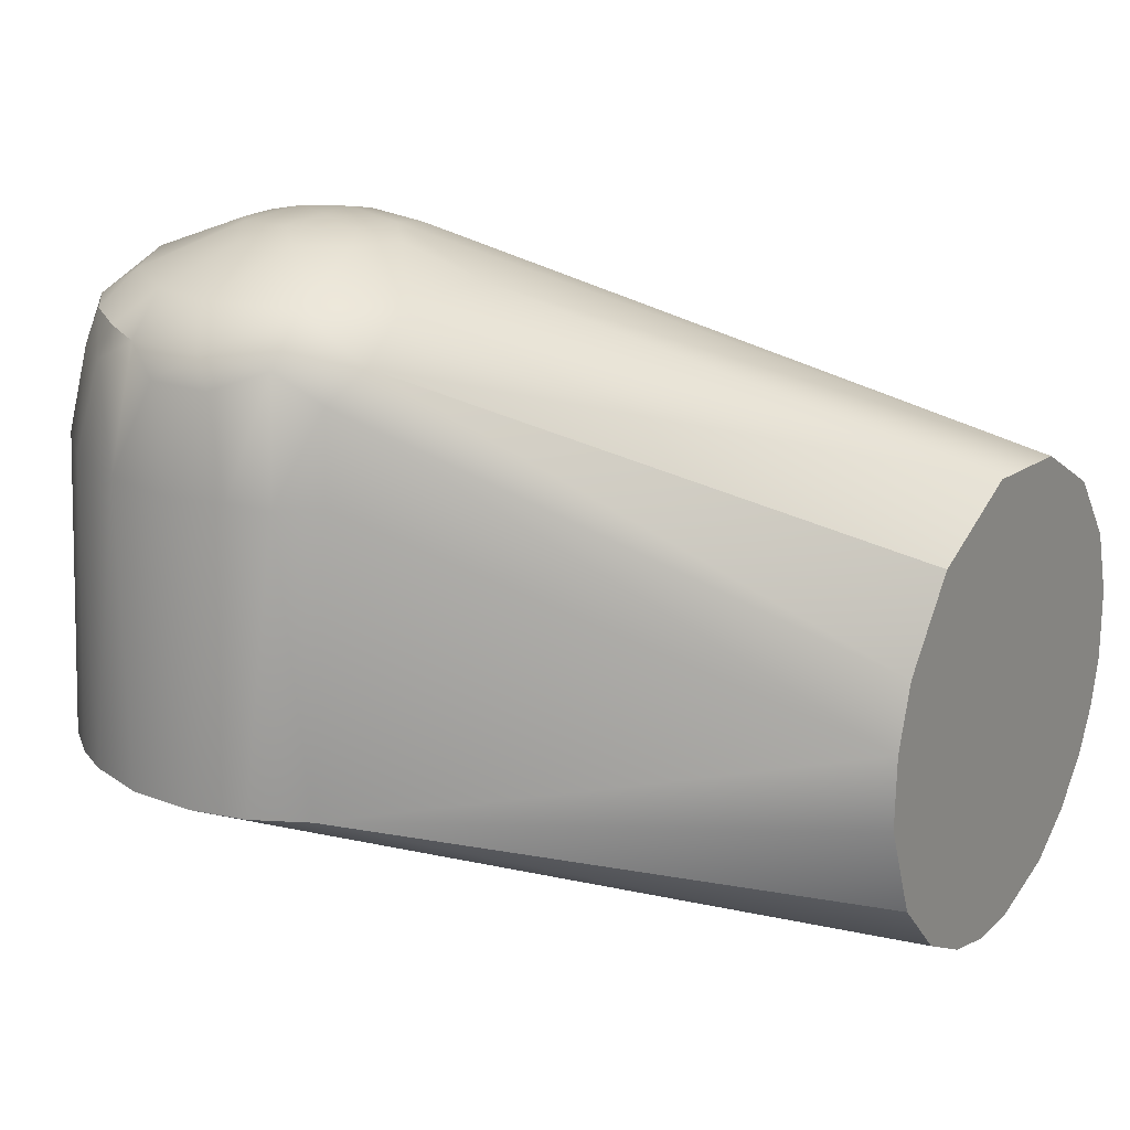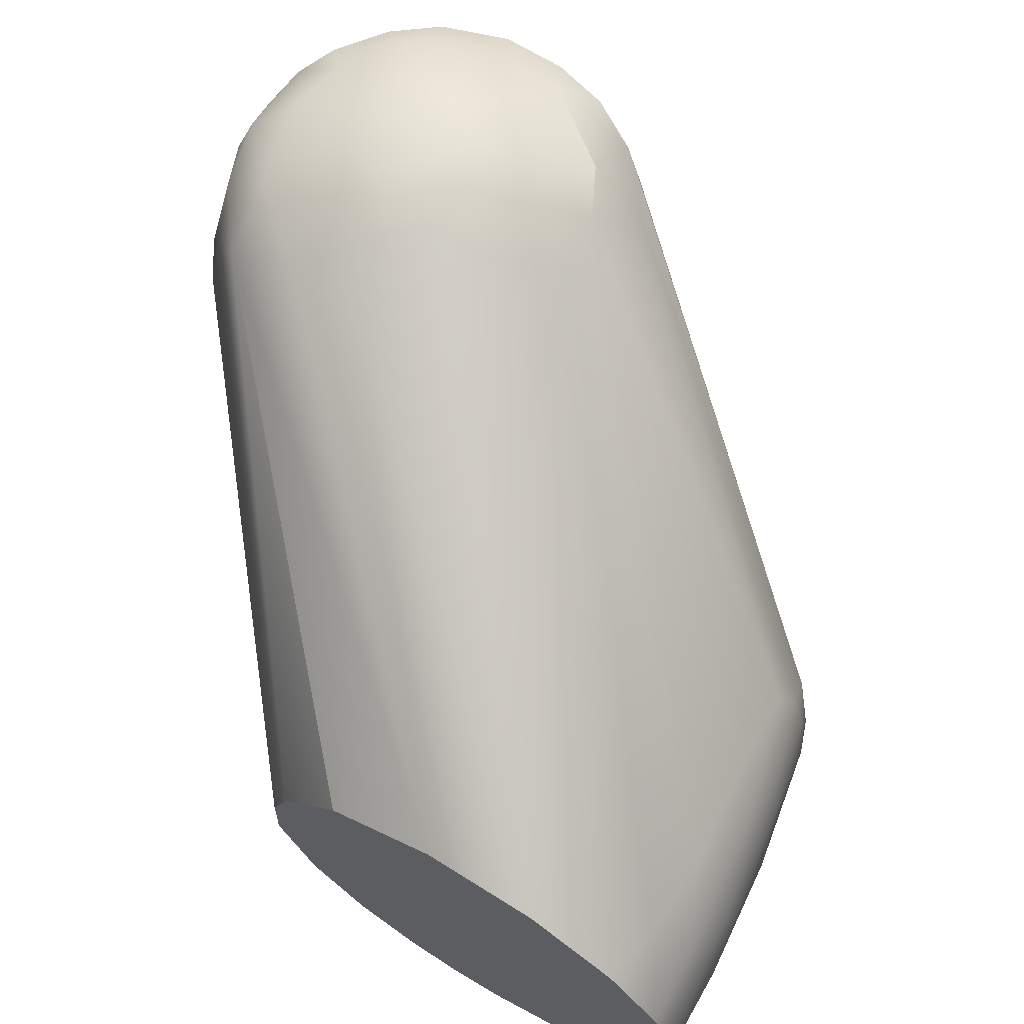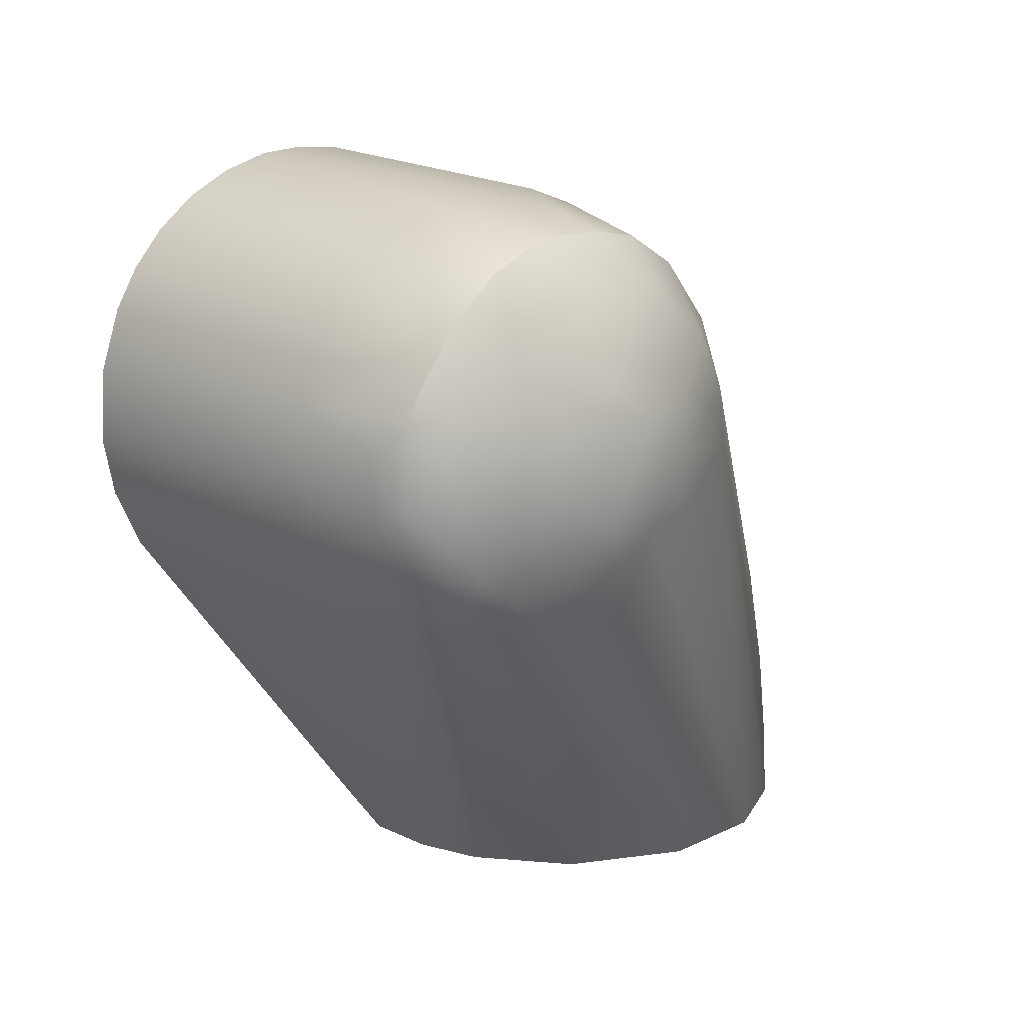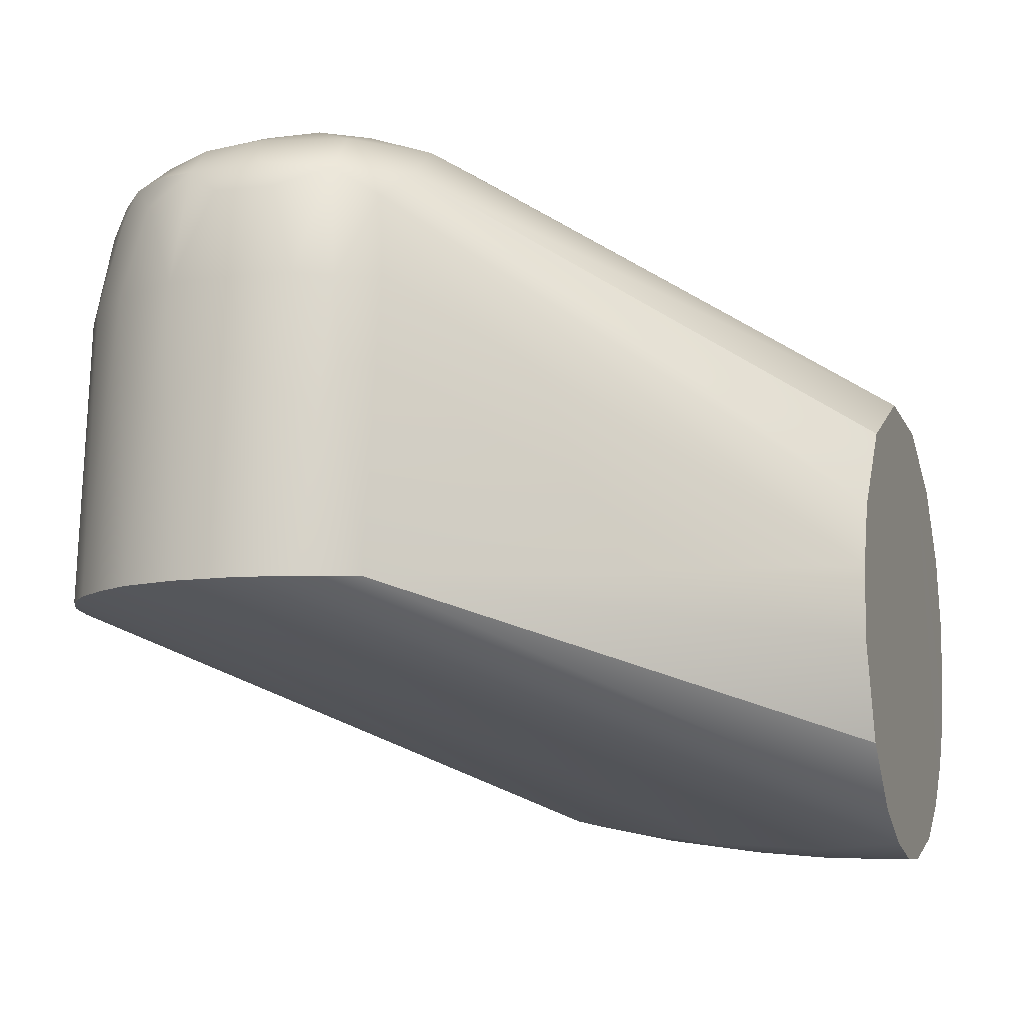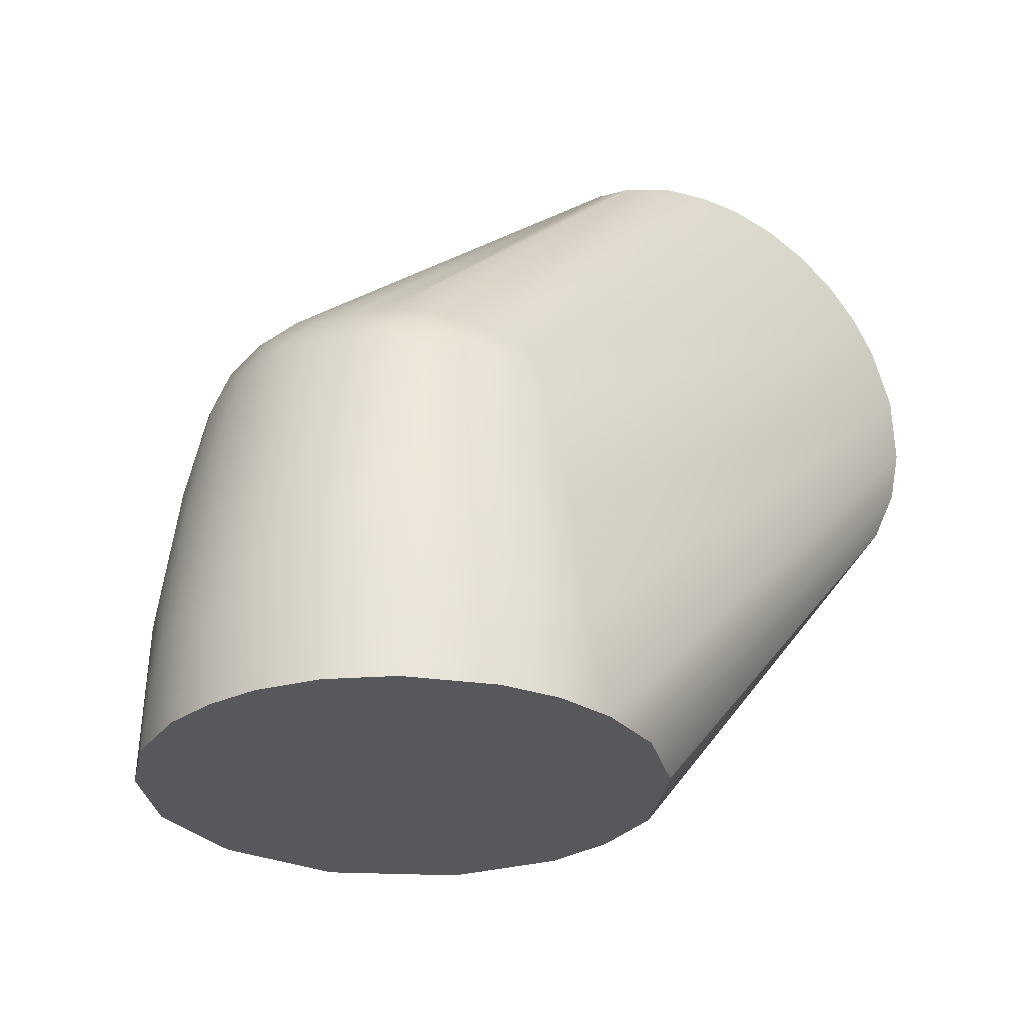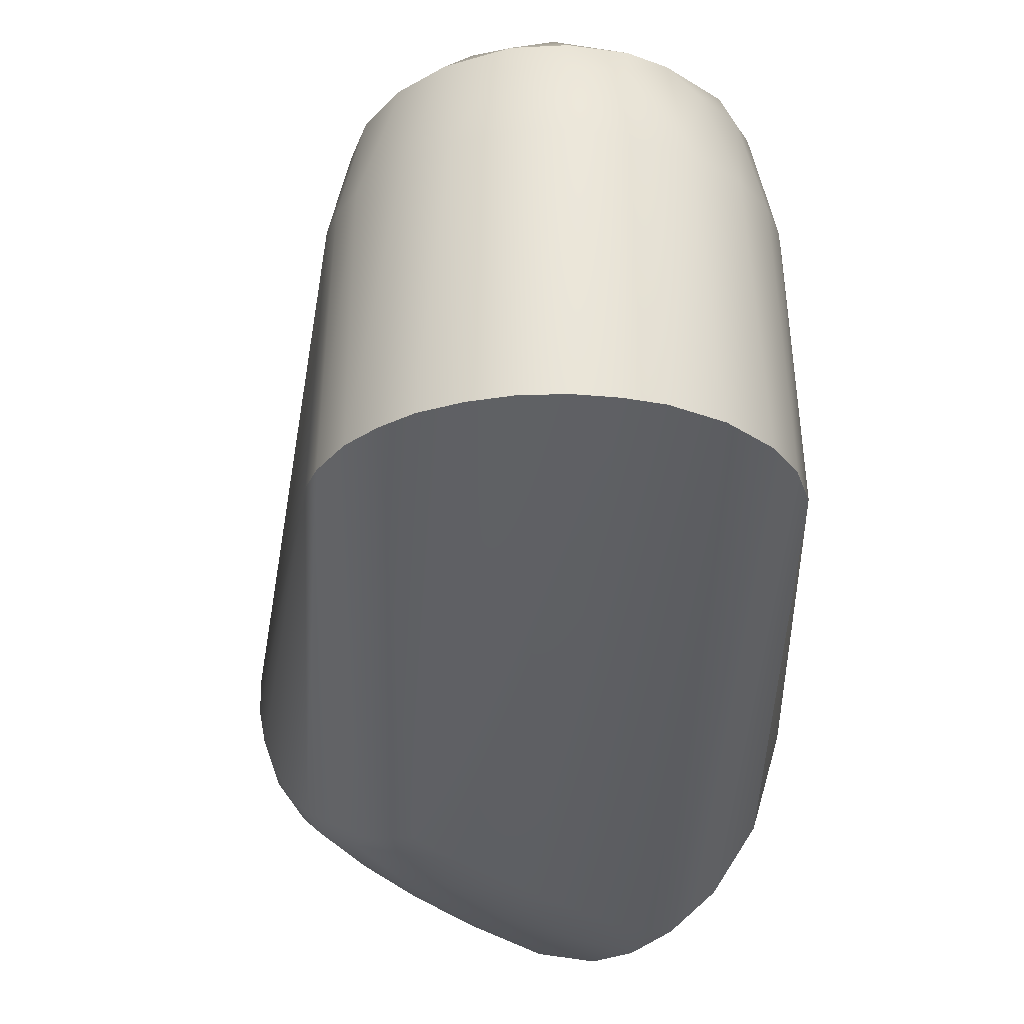
<metadata>
{"format":"obj","ext":"obj","renderer":"f3d","projection":"perspective","resolution":1024,"background":"white","views":[{"elev":20.7,"azim":122.5,"up":"+Y"},{"elev":67.6,"azim":-148.8,"up":"+Y"},{"elev":15.1,"azim":138.2,"up":"+Z"},{"elev":-9.6,"azim":108.6,"up":"+Y"},{"elev":-28.0,"azim":-29.1,"up":"+Z"},{"elev":-26.7,"azim":41.1,"up":"+Y"}]}
</metadata>
<code>
v 0.0463 -0.03019 -0.121
v 0.05492 -0.007835 -0.121
v 0.1292 0.000776 -0.02961
v 0.1248 0.0913 -0.0199
v 0.1144 0.101 -0.01911
v 0.1282 0.09302 -0.004663
v -0.01667 0.05276 -0.121
v 0.07802 0.101 -0.03683
v 0.009506 0.05497 -0.121
v 0.09865 0.1011 -0.03304
v 0.1331 0.06613 -0.01425
v 0.1301 0.08672 -0.008256
v 0.1352 0.06581 -0.001263
v 0.112 0.000601 0.04671
v 0.1025 0.000564 0.05147
v 0.005082 -0.04491 -0.03834
v -0.006061 -0.04335 -0.03472
v 0.08219 0.000568 0.05516
v 0.09192 0.000611 0.05451
v 0.1139 0.09155 -0.03444
v 0.05119 0.000885 0.04546
v -0.03484 -0.01392 -0.02615
v -0.03019 -0.02315 -0.02664
v -0.02847 -0.02958 -0.03017
v -0.02261 -0.0338 -0.02972
v -0.04961 0.02467 -0.121
v -0.05113 0.01661 -0.08995
v -0.04803 0.0259 -0.1016
v -0.03972 0.03792 -0.107
v -0.03709 0.04102 -0.121
v 0.1376 0.000591 -0.005199
v 0.135 0.000582 -0.01731
v 0.09713 0.06631 0.05046
v 0.1065 0.06561 0.04688
v 0.1042 0.08645 0.0433
v 0.116 0.06654 0.0406
v 0.03512 0.04301 -0.121
v 0.07474 0.1092 -0.01377
v 0.08222 0.1076 -0.02043
v 0.04988 0.02379 -0.121
v 0.001935 -0.05453 -0.1019
v -0.00713 -0.05467 -0.121
v 0.005735 -0.05492 -0.121
v 0.13 0.06535 -0.02277
v 0.1205 0.000546 0.04006
v 0.1273 0.000507 0.03225
v 0.1324 0.000608 0.02383
v 0.1259 0.06592 0.03002
v 0.1332 0.0662 0.01438
v 0.1369 0.000544 0.01021
v 0.1145 0.09381 0.03214
v 0.1227 0.09375 0.02142
v 0.1069 0.101 0.02791
v 0.1246 0.06581 -0.03158
v 0.0544 0.008968 -0.121
v 0.1211 0.08497 -0.02983
v 0.01115 -0.05096 -0.07563
v 0.04128 0.08949 0.02289
v -0.03976 0.02091 -0.03713
v -0.0386 0.01257 -0.02957
v 0.04712 0.1009 0.01042
v -0.03682 0.02721 -0.04039
v 0.09023 0.0923 0.04571
v 0.1047 0.09349 0.04
v 0.1161 0.08617 0.03479
v 0.1304 0.08685 0.005292
v 0.09258 0.1082 -0.01594
v 0.03296 -0.04437 -0.121
v 0.01884 -0.05179 -0.121
v -0.008305 -0.05373 -0.09885
v -0.0188 -0.05155 -0.1079
v -0.02569 -0.049 -0.121
v -0.003884 -0.04967 -0.06007
v 0.00728 -0.04778 -0.05223
v -0.004142 -0.05275 -0.08212
v 0.004605 -0.05224 -0.07886
v 0.05225 0.09009 0.03627
v 0.05313 0.1009 0.02246
v 0.06376 0.1069 -0.01255
v 0.04545 0.1009 -0.002465
v -0.0484 0.01145 -0.05983
v -0.05153 0.000953 -0.07088
v -0.04615 0.002809 -0.04164
v 0.1194 0.1009 0.000438
v 0.09907 0.1087 -0.005736
v 0.1016 0.1077 0.006654
v 0.1164 0.1009 0.01428
v 0.1242 0.08663 0.02438
v 0.1268 0.09276 0.01279
v 0.08295 0.1112 -0.001596
v 0.08666 0.1099 -0.01196
v 0.09119 0.1094 0.0126
v 0.09276 0.1103 0.000887
v 0.0761 0.1101 0.009457
v 0.07585 0.09237 0.04555
v 0.07009 0.101 0.03504
v 0.08544 0.06598 0.05261
v 0.07778 0.08581 0.0484
v 0.07149 0.000568 0.05419
v -0.01586 -0.03838 -0.03097
v 0.05928 0.000606 0.05011
v -0.05201 -0.01677 -0.1023
v -0.05161 -0.01939 -0.121
v -0.04675 -0.02954 -0.121
v -0.01316 -0.05067 -0.07766
v -0.04441 -0.008708 -0.0385
v -0.04773 -0.007449 -0.05191
v -0.04541 -0.01829 -0.0555
v -0.04057 -0.019 -0.03683
v -0.004066 -0.04579 -0.04105
v -0.02893 -0.04598 -0.09808
v -0.02115 -0.04875 -0.08446
v -0.02753 -0.04403 -0.07428
v -0.01553 -0.04701 -0.05854
v 0.06367 0.09057 0.04316
v 0.06382 0.1083 0.000704
v -0.04498 0.02503 -0.07057
v -0.04037 0.0351 -0.08667
v 0.06943 0.06555 0.05101
v 0.0511 0.06723 0.04201
v -0.03786 0.002726 -0.0265
v -0.05278 0.00824 -0.08741
v -0.05461 0.008915 -0.121
v -0.05442 0.00201 -0.09966
v 0.09002 0.1009 0.03613
v 0.01383 -0.05277 -0.1012
v -0.04514 -0.02959 -0.09239
v -0.04807 -0.02158 -0.08034
v -0.03787 -0.04034 -0.1209
v -0.03678 -0.03871 -0.08675
v -0.05465 -0.007606 -0.121
v -0.05405 -0.005208 -0.09786
v -0.04137 -0.02675 -0.05695
v -0.0433 0.01275 -0.03809
v -0.04327 0.001422 -0.03362
v -0.01953 -0.04231 -0.04362
v -0.01315 -0.04303 -0.03766
v -0.04592 0.01827 -0.05817
v -0.03778 0.03327 -0.06346
v -0.03932 -0.004217 -0.02812
v -0.02524 -0.03702 -0.03699
v 0.07258 0.1104 5.8e-05
v 0.08534 0.1087 0.01714
v 0.0763 0.1083 0.01756
v 0.05935 0.0662 0.04719
v -0.05097 -0.01164 -0.07661
v -0.03892 -0.03339 -0.06989
v -0.02942 -0.03962 -0.05748
v -0.03372 -0.0309 -0.03976
v 0.06663 0.1079 0.01138
v -0.03602 -0.02294 -0.03265
v -0.03963 -0.01123 -0.0304
v 0.0463 -0.03019 -0.121
v 0.0463 -0.03019 -0.121
v 0.05492 -0.007835 -0.121
v 0.1292 0.000776 -0.02961
v -0.01667 0.05276 -0.121
v 0.009506 0.05497 -0.121
v 0.112 0.000601 0.04671
v 0.1025 0.000564 0.05147
v 0.08219 0.000568 0.05516
v 0.09192 0.000611 0.05451
v -0.04961 0.02467 -0.121
v -0.03709 0.04102 -0.121
v 0.1376 0.000591 -0.005199
v 0.135 0.000582 -0.01731
v 0.03512 0.04301 -0.121
v 0.03512 0.04301 -0.121
v 0.04988 0.02379 -0.121
v -0.00713 -0.05467 -0.121
v 0.005735 -0.05492 -0.121
v 0.1205 0.000546 0.04006
v 0.1273 0.000507 0.03225
v 0.1324 0.000608 0.02383
v 0.1369 0.000544 0.01021
v 0.1145 0.09381 0.03214
v 0.1227 0.09375 0.02142
v 0.0544 0.008968 -0.121
v 0.09023 0.0923 0.04571
v 0.1047 0.09349 0.04
v 0.03296 -0.04437 -0.121
v 0.01884 -0.05179 -0.121
v -0.02569 -0.049 -0.121
v 0.05313 0.1009 0.02246
v 0.07585 0.09237 0.04555
v 0.07149 0.000568 0.05419
v 0.05928 0.000606 0.05011
v -0.05161 -0.01939 -0.121
v -0.04675 -0.02954 -0.121
v 0.06367 0.09057 0.04316
v -0.05461 0.008915 -0.121
v -0.03787 -0.04034 -0.1209
v -0.05465 -0.007606 -0.121
f 154 155 156
f 4 5 6
f 157 8 158
f 158 8 10
f 11 12 13
f 159 160 16
f 17 16 161
f 16 162 161
f 20 5 4
f 21 22 23
f 23 24 21
f 25 21 24
f 163 27 28
f 163 29 164
f 11 165 166
f 33 34 35
f 36 34 14
f 12 4 6
f 168 158 20
f 38 39 8
f 167 20 169
f 41 170 171
f 11 44 4
f 162 16 160
f 159 16 172
f 173 174 48
f 13 49 175
f 176 177 53
f 54 156 178
f 178 156 155
f 44 56 4
f 56 20 4
f 47 46 57
f 58 59 60
f 58 61 62
f 35 179 33
f 176 53 180
f 64 35 65
f 64 65 51
f 66 13 12
f 66 49 13
f 10 67 5
f 153 3 181
f 31 182 181
f 31 181 32
f 11 166 44
f 12 11 4
f 14 34 15
f 45 48 36
f 16 46 172
f 169 20 56
f 56 178 169
f 54 178 56
f 10 5 20
f 41 70 170
f 71 183 170
f 73 57 74
f 50 47 57
f 75 76 73
f 77 58 60
f 61 58 184
f 79 157 80
f 157 164 80
f 81 82 83
f 33 15 34
f 84 6 5
f 85 86 84
f 53 177 87
f 48 65 36
f 65 88 51
f 12 6 66
f 89 66 6
f 6 84 89
f 89 49 66
f 38 90 91
f 8 39 10
f 39 67 10
f 20 158 10
f 54 56 44
f 156 54 44
f 74 46 16
f 13 165 11
f 90 92 93
f 93 92 86
f 86 85 93
f 90 94 92
f 185 63 96
f 179 97 33
f 179 95 98
f 186 17 161
f 100 17 187
f 187 17 186
f 102 188 189
f 70 105 71
f 106 107 108
f 108 109 106
f 70 71 170
f 110 16 17
f 74 110 73
f 16 110 74
f 76 57 73
f 111 112 113
f 105 73 114
f 77 184 58
f 96 77 190
f 96 184 77
f 185 96 190
f 116 80 61
f 157 79 38
f 8 157 38
f 28 29 163
f 28 117 118
f 97 98 119
f 97 119 99
f 97 99 18
f 120 121 21
f 122 191 124
f 191 122 27
f 179 35 64
f 180 125 63
f 36 35 34
f 36 65 35
f 177 89 87
f 89 84 87
f 84 86 87
f 88 89 52
f 51 88 52
f 91 39 38
f 171 126 41
f 3 32 181
f 44 166 156
f 50 126 182
f 33 97 19
f 19 15 33
f 45 36 14
f 45 173 48
f 49 48 174
f 175 165 13
f 86 92 53
f 53 87 86
f 60 120 77
f 127 128 102
f 192 183 111
f 105 70 75
f 111 183 71
f 130 111 113
f 192 127 189
f 193 124 191
f 193 188 102
f 132 82 124
f 133 109 108
f 134 135 60
f 134 60 59
f 113 114 136
f 113 112 114
f 136 114 137
f 114 73 110
f 137 114 110
f 105 75 73
f 80 116 79
f 81 122 82
f 81 27 122
f 134 138 81
f 59 117 138
f 59 138 134
f 58 62 59
f 117 27 138
f 27 81 138
f 163 191 27
f 61 118 139
f 29 28 118
f 27 117 28
f 117 139 118
f 139 117 62
f 140 121 135
f 60 135 121
f 121 120 60
f 110 17 137
f 136 137 141
f 179 98 97
f 89 88 49
f 93 85 91
f 93 91 90
f 79 142 38
f 91 85 67
f 5 67 85
f 85 84 5
f 126 171 182
f 182 31 50
f 49 174 175
f 53 143 125
f 53 92 143
f 53 125 180
f 125 143 96
f 96 63 125
f 96 143 144
f 115 145 119
f 115 119 98
f 145 101 119
f 95 115 98
f 187 21 25
f 189 127 102
f 112 111 71
f 112 105 114
f 130 192 111
f 132 146 82
f 102 132 193
f 122 124 82
f 127 147 133
f 127 133 128
f 108 107 146
f 133 108 128
f 75 70 41
f 41 76 75
f 113 136 148
f 164 29 80
f 118 61 80
f 117 59 62
f 97 18 19
f 137 17 100
f 141 100 25
f 137 100 141
f 149 148 141
f 88 48 49
f 142 90 38
f 91 67 39
f 150 116 61
f 150 61 78
f 94 90 142
f 143 94 144
f 116 150 142
f 142 150 94
f 145 21 101
f 21 145 120
f 115 77 120
f 120 145 115
f 99 119 101
f 71 105 112
f 148 147 130
f 148 130 113
f 83 82 107
f 108 146 128
f 149 151 109
f 22 21 140
f 135 152 140
f 135 106 152
f 135 83 106
f 83 135 134
f 62 61 139
f 80 29 118
f 121 140 21
f 151 149 24
f 151 24 23
f 147 148 149
f 46 74 57
f 79 116 142
f 92 94 143
f 130 127 192
f 130 147 127
f 132 102 146
f 124 193 132
f 146 102 128
f 106 83 107
f 146 107 82
f 149 109 133
f 140 152 22
f 152 109 151
f 22 151 23
f 134 81 83
f 57 126 50
f 126 76 41
f 141 148 136
f 96 150 78
f 150 96 144
f 141 25 24
f 133 147 149
f 126 57 76
f 149 141 24
f 152 106 109
f 151 22 152
f 144 94 150
f 65 48 88
f 25 100 187
f 7 2 1
f 7 40 55
f 7 55 2
f 7 37 40
f 7 1 68
f 7 69 43
f 7 9 37
f 7 123 26
f 129 104 7
f 42 72 7
f 104 103 7
f 7 26 30
f 7 43 42
f 7 68 69
f 103 131 7
f 131 123 7
f 72 129 7

</code>
